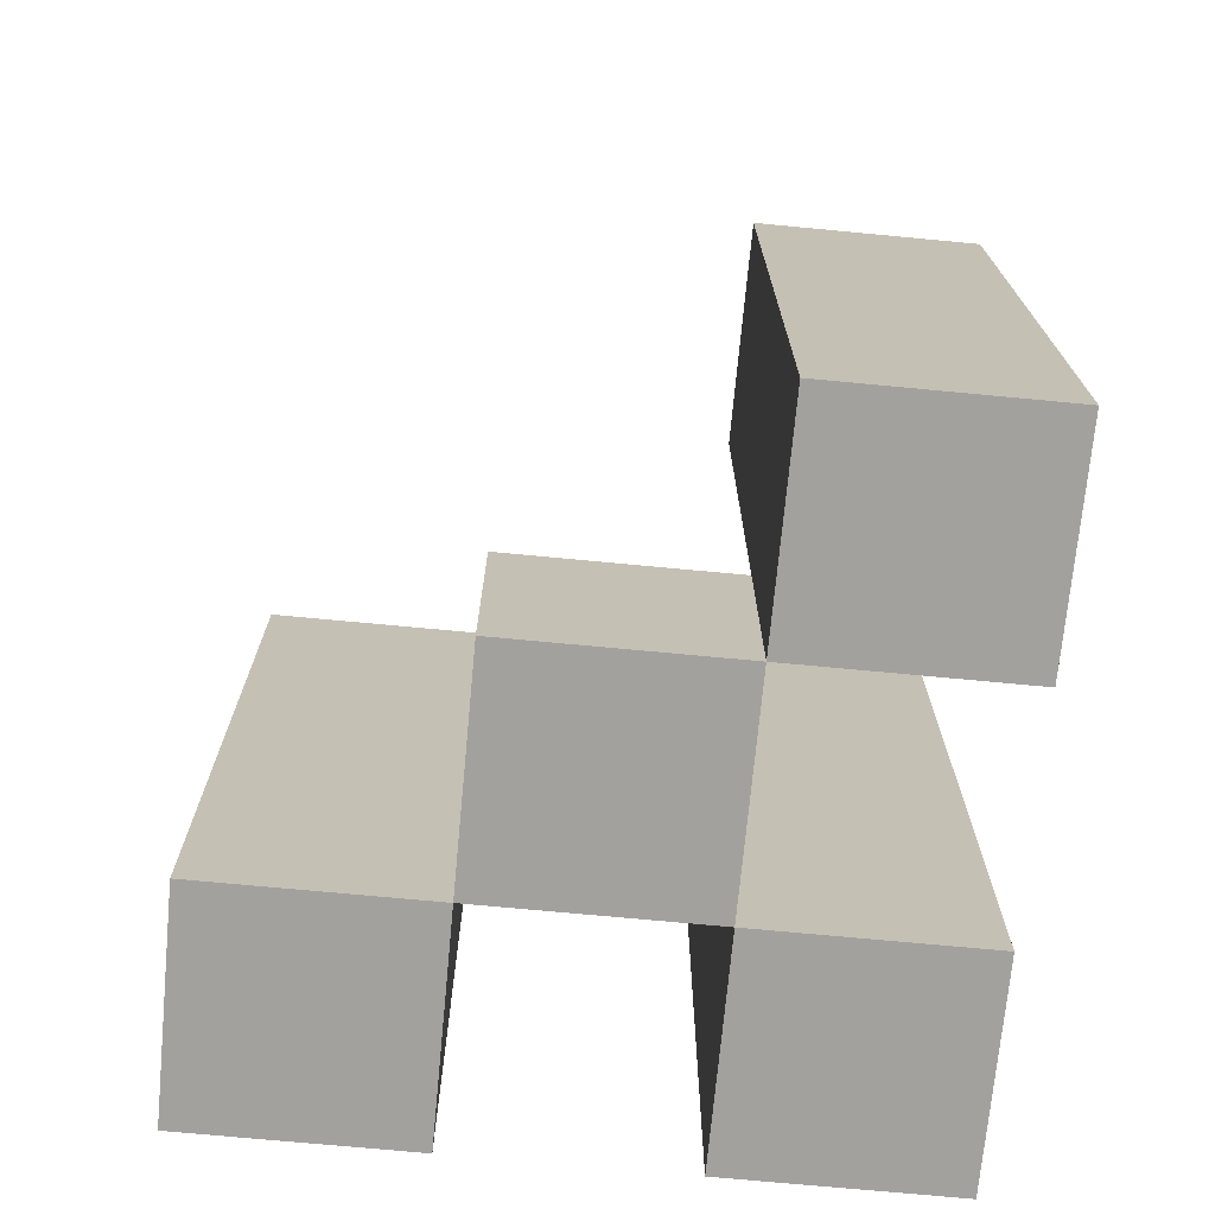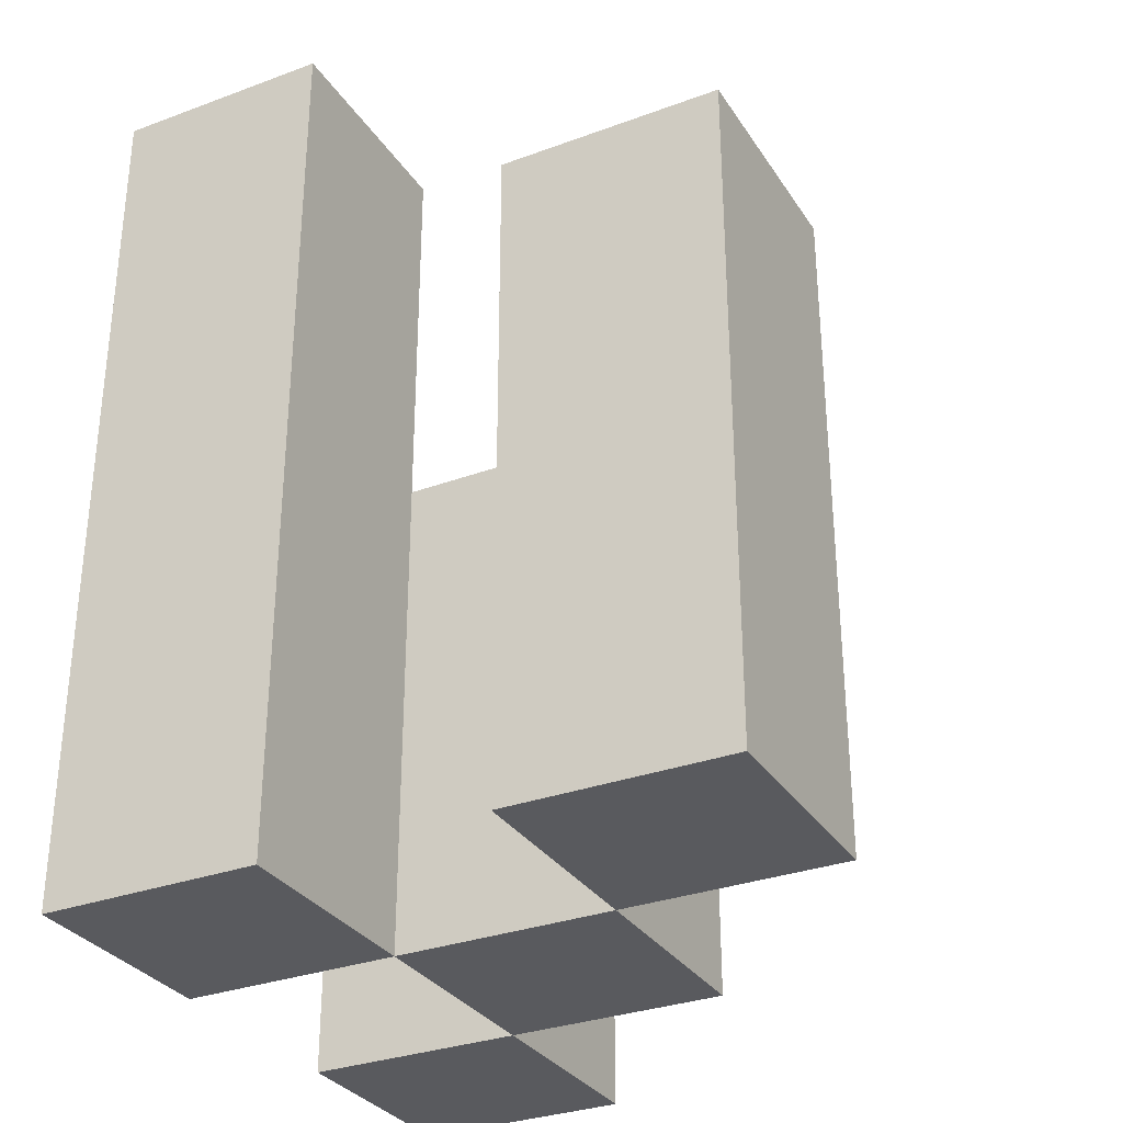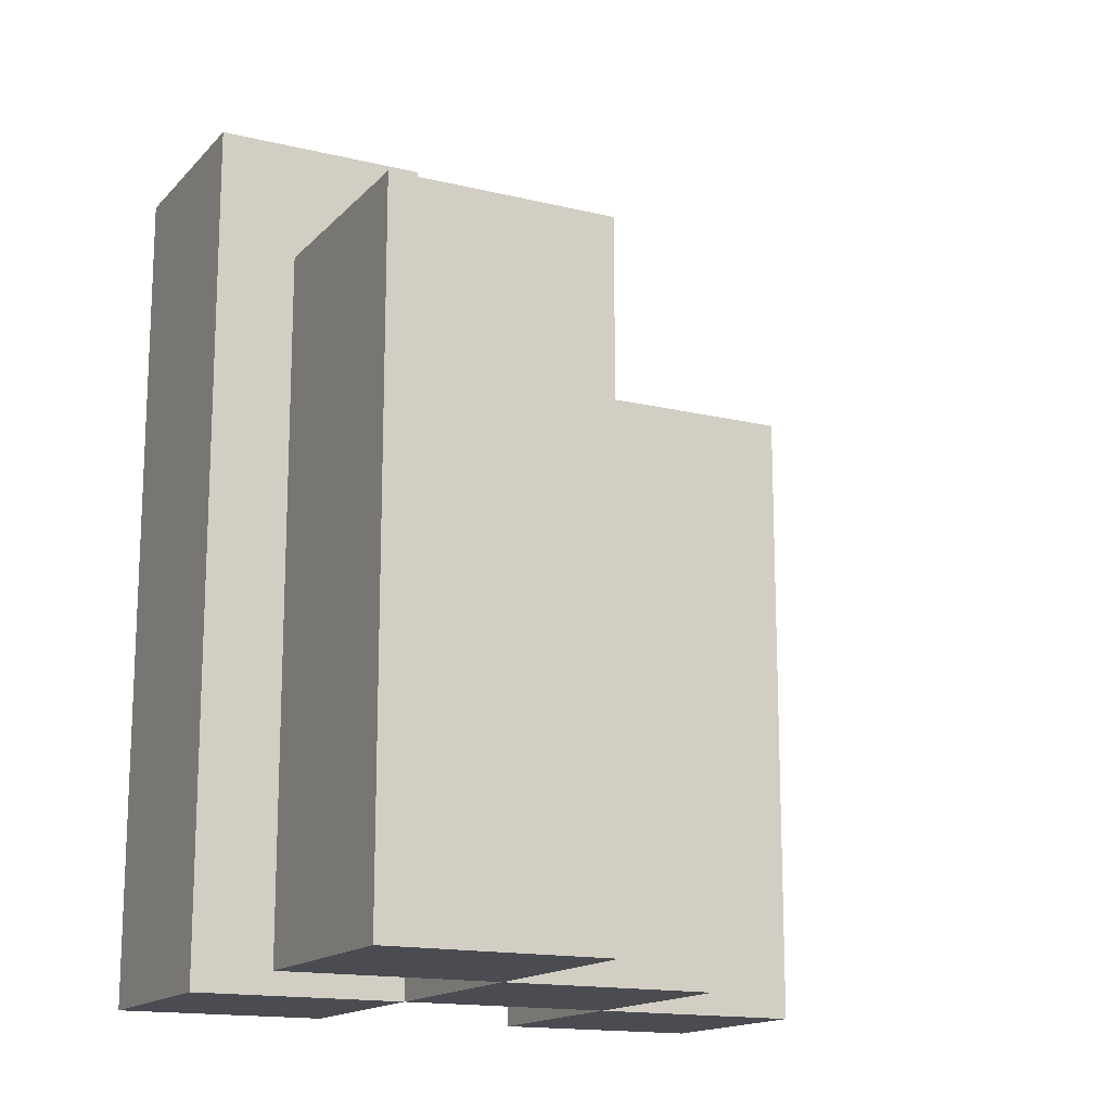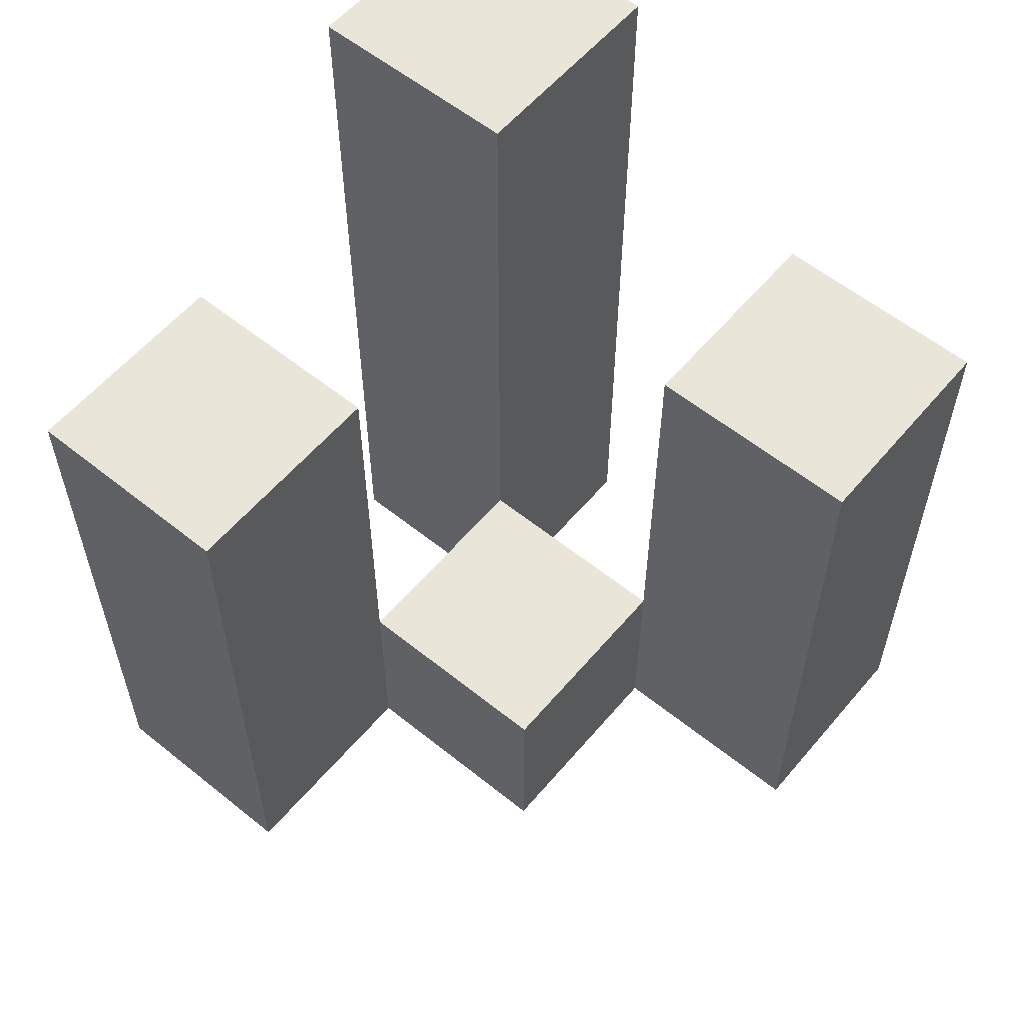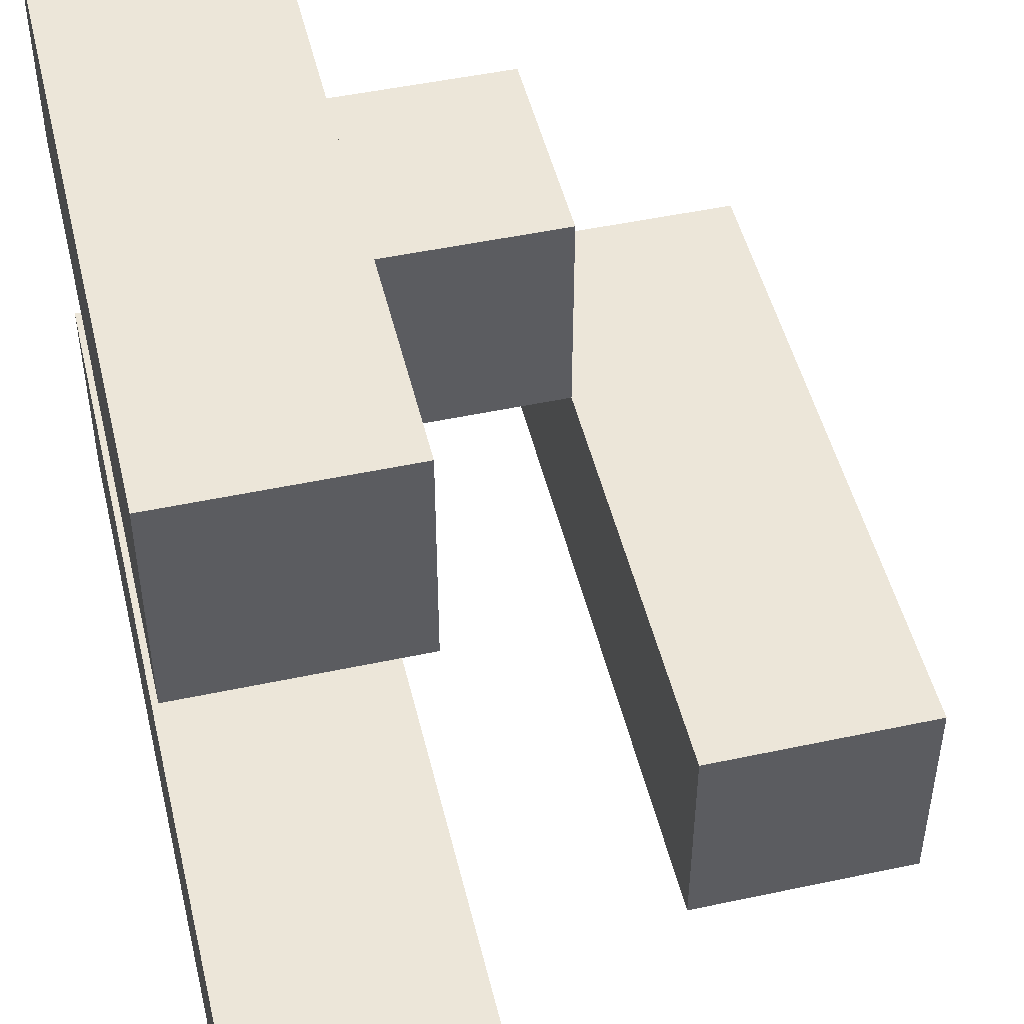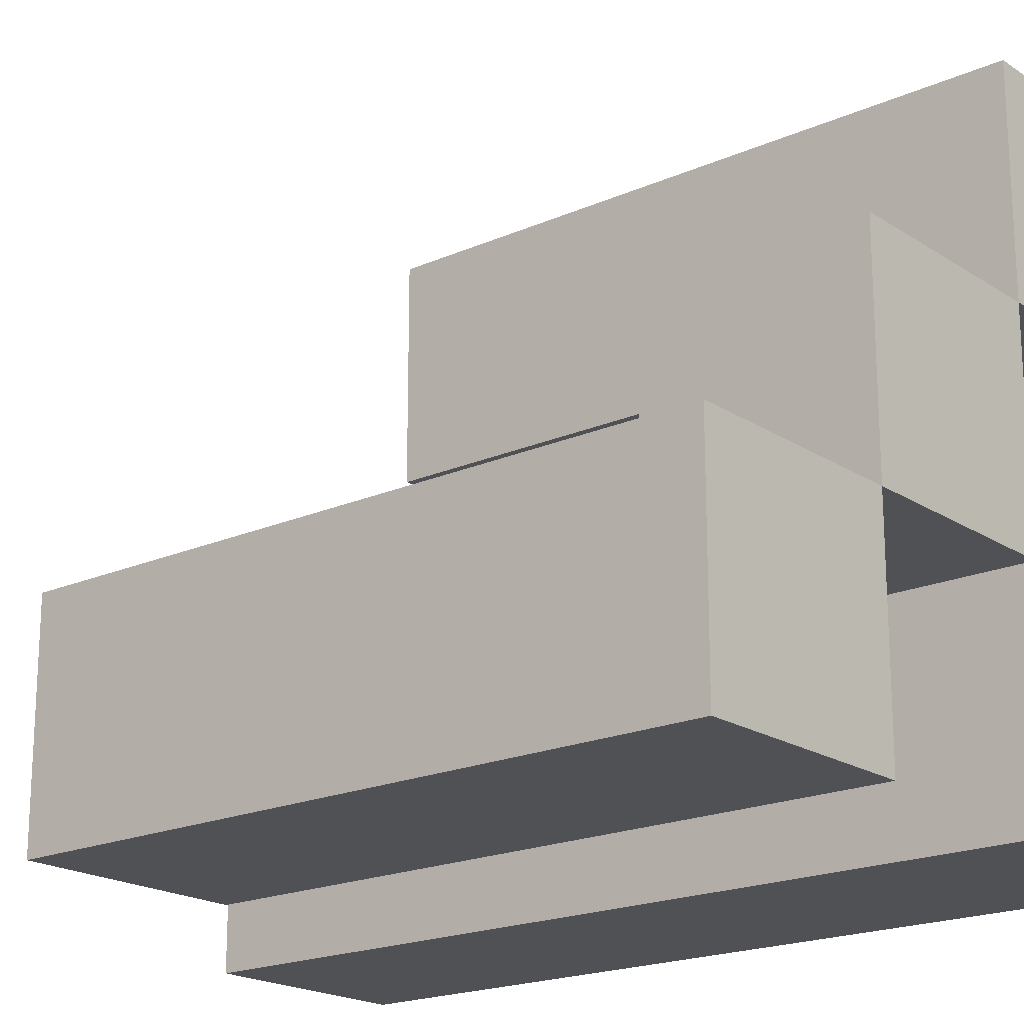
<metadata>
{"format":"obj","ext":"obj","renderer":"f3d","projection":"perspective","resolution":1024,"background":"white","views":[{"elev":-72.1,"azim":-5.4,"up":"+Y"},{"elev":-31.5,"azim":-152.4,"up":"+Y"},{"elev":-15.4,"azim":-117.1,"up":"+Y"},{"elev":57.9,"azim":-50.2,"up":"+Y"},{"elev":48.8,"azim":166.6,"up":"+Z"},{"elev":-19.6,"azim":-50.4,"up":"+Z"}]}
</metadata>
<code>
o
v 20.5 0.9 22.6
v 20.6 0.9 22.6
v 20.7 0.9 22.6
v 20.8 0.9 22.6
v 20.5 1.2 22.6
v 20.6 1.2 22.6
v 20.7 1.3 22.6
v 20.8 1.3 22.6
v 20.6 0.9 22.7
v 20.7 0.9 22.7
v 20.6 1 22.7
v 20.7 1 22.7
v 20.7 0.9 22.8
v 20.8 0.9 22.8
v 20.7 1 22.8
v 20.7 1.2 22.8
v 20.8 1.2 22.8
v 20.5 0.9 22.7
v 20.6 0.9 22.7
v 20.7 0.9 22.7
v 20.8 0.9 22.7
v 20.6 1 22.7
v 20.7 1 22.7
v 20.5 1.2 22.7
v 20.6 1.2 22.7
v 20.7 1.3 22.7
v 20.8 1.3 22.7
v 20.6 0.9 22.8
v 20.7 0.9 22.8
v 20.6 1 22.8
v 20.7 1 22.8
v 20.7 0.9 22.9
v 20.8 0.9 22.9
v 20.7 1.2 22.9
v 20.8 1.2 22.9
v 20.5 0.9 22.6
v 20.5 1.2 22.6
v 20.5 0.9 22.7
v 20.5 1.2 22.7
v 20.6 0.9 22.7
v 20.6 1 22.7
v 20.6 0.9 22.8
v 20.6 1 22.8
v 20.7 0.9 22.6
v 20.7 1.3 22.6
v 20.7 0.9 22.7
v 20.7 1 22.7
v 20.7 1.3 22.7
v 20.7 0.9 22.8
v 20.7 1 22.8
v 20.7 1.2 22.8
v 20.7 0.9 22.9
v 20.7 1.2 22.9
v 20.6 0.9 22.6
v 20.6 1.2 22.6
v 20.6 0.9 22.7
v 20.6 1 22.7
v 20.6 1.2 22.7
v 20.7 0.9 22.7
v 20.7 1 22.7
v 20.7 0.9 22.8
v 20.7 1 22.8
v 20.8 0.9 22.6
v 20.8 1.3 22.6
v 20.8 0.9 22.7
v 20.8 1.3 22.7
v 20.8 0.9 22.8
v 20.8 1.2 22.8
v 20.8 0.9 22.9
v 20.8 1.2 22.9
v 20.5 0.9 22.6
v 20.5 0.9 22.7
v 20.6 0.9 22.6
v 20.6 0.9 22.7
v 20.6 0.9 22.8
v 20.7 0.9 22.6
v 20.7 0.9 22.7
v 20.7 0.9 22.8
v 20.7 0.9 22.9
v 20.8 0.9 22.6
v 20.8 0.9 22.7
v 20.8 0.9 22.8
v 20.8 0.9 22.9
v 20.6 1 22.7
v 20.6 1 22.8
v 20.7 1 22.7
v 20.7 1 22.8
v 20.5 1.2 22.6
v 20.5 1.2 22.7
v 20.6 1.2 22.6
v 20.6 1.2 22.7
v 20.7 1.2 22.8
v 20.7 1.2 22.9
v 20.8 1.2 22.8
v 20.8 1.2 22.9
v 20.7 1.3 22.6
v 20.7 1.3 22.7
v 20.8 1.3 22.6
v 20.8 1.3 22.7
f 5 2 1
f 6 2 5
f 7 4 3
f 8 4 7
f 11 10 9
f 12 10 11
f 15 14 13
f 16 14 15
f 17 14 16
f 18 19 22
f 20 21 23
f 18 22 24
f 24 22 25
f 23 21 26
f 26 21 27
f 28 29 30
f 30 29 31
f 32 33 34
f 34 33 35
f 38 37 36
f 39 37 38
f 42 41 40
f 43 41 42
f 46 45 44
f 47 45 46
f 48 45 47
f 52 50 49
f 52 51 50
f 53 51 52
f 54 55 56
f 56 55 57
f 57 55 58
f 59 60 61
f 61 60 62
f 63 64 65
f 65 64 66
f 67 68 69
f 69 68 70
f 73 72 71
f 74 72 73
f 77 75 74
f 78 75 77
f 80 77 76
f 81 77 80
f 82 79 78
f 83 79 82
f 84 85 86
f 86 85 87
f 88 89 90
f 90 89 91
f 92 93 94
f 94 93 95
f 96 97 98
f 98 97 99

</code>
